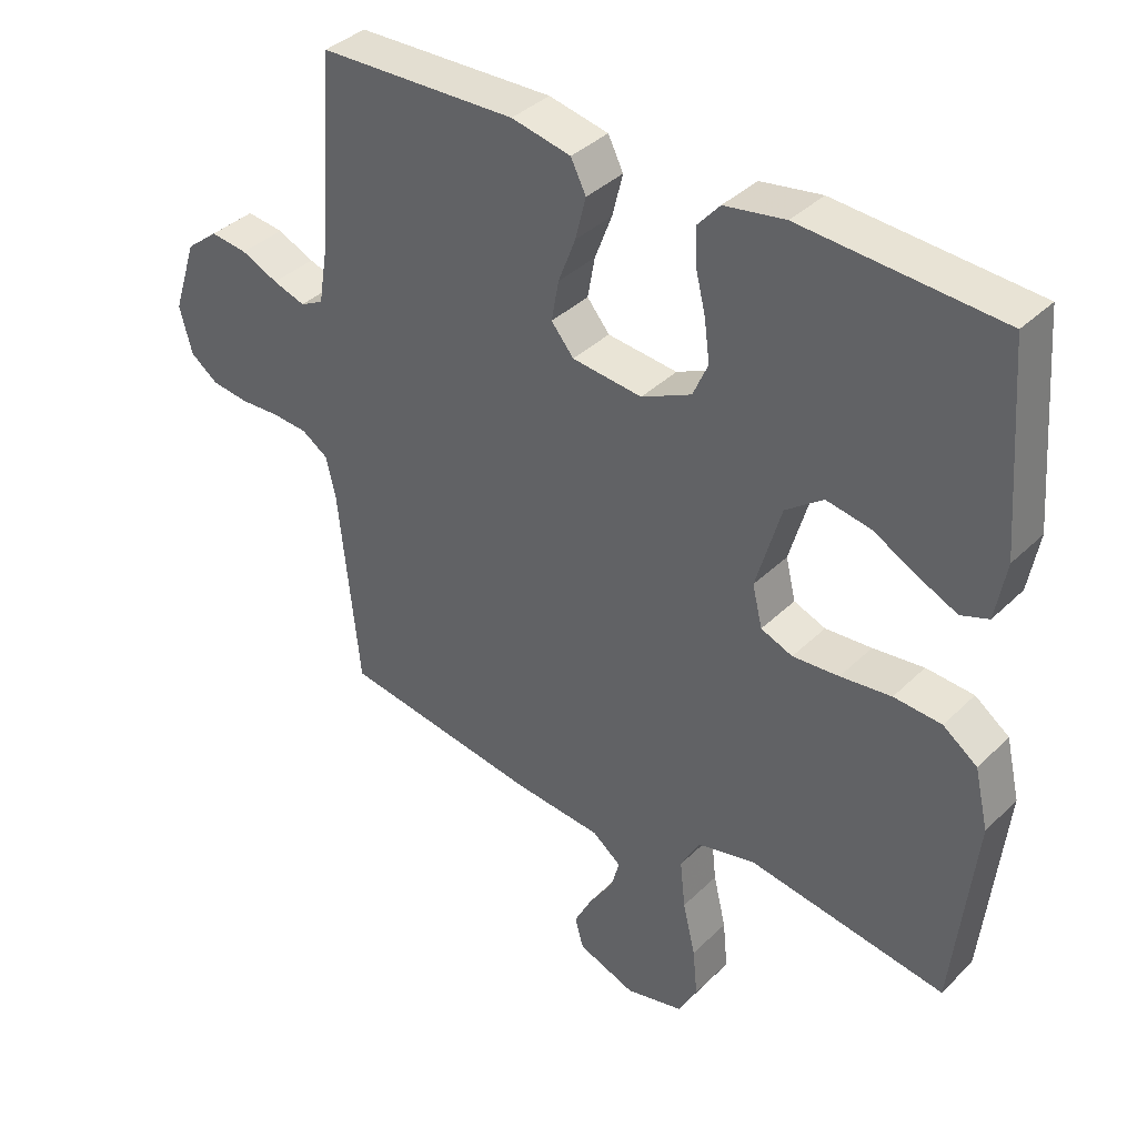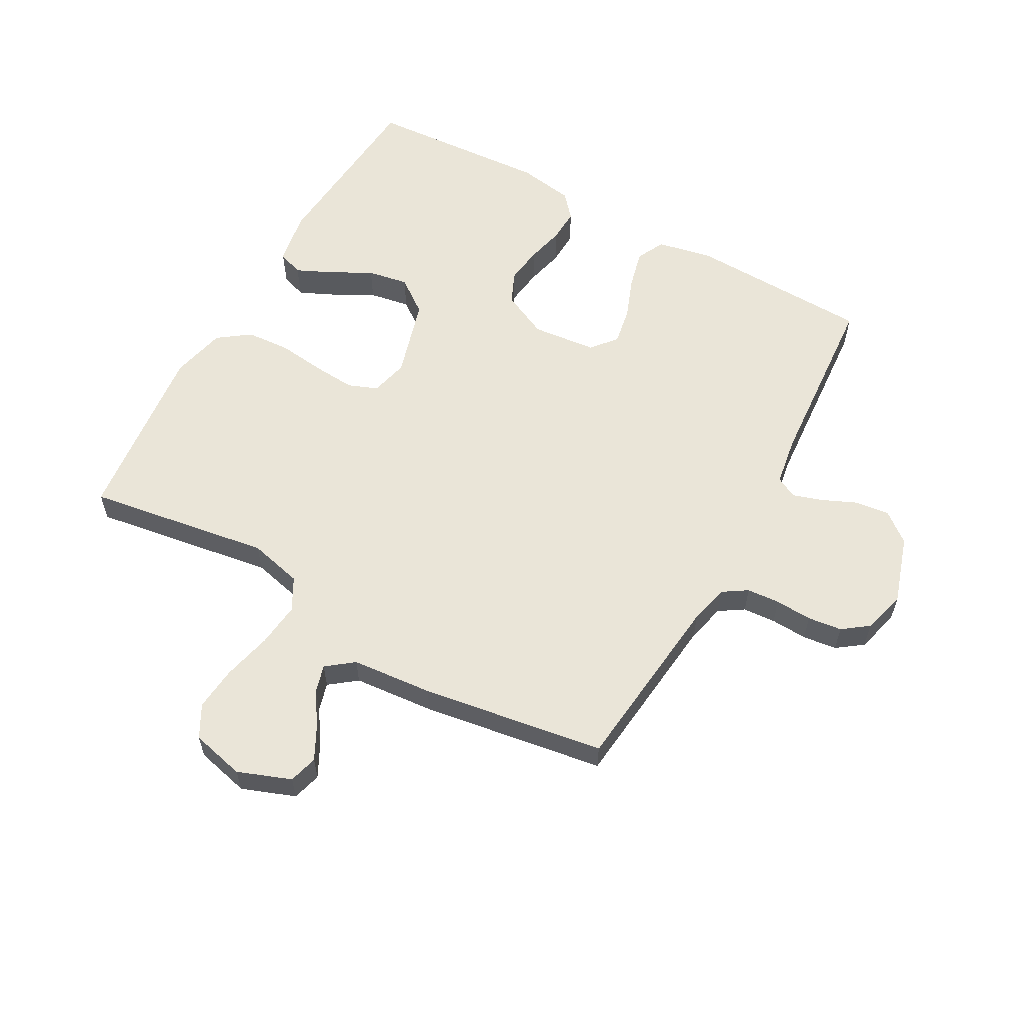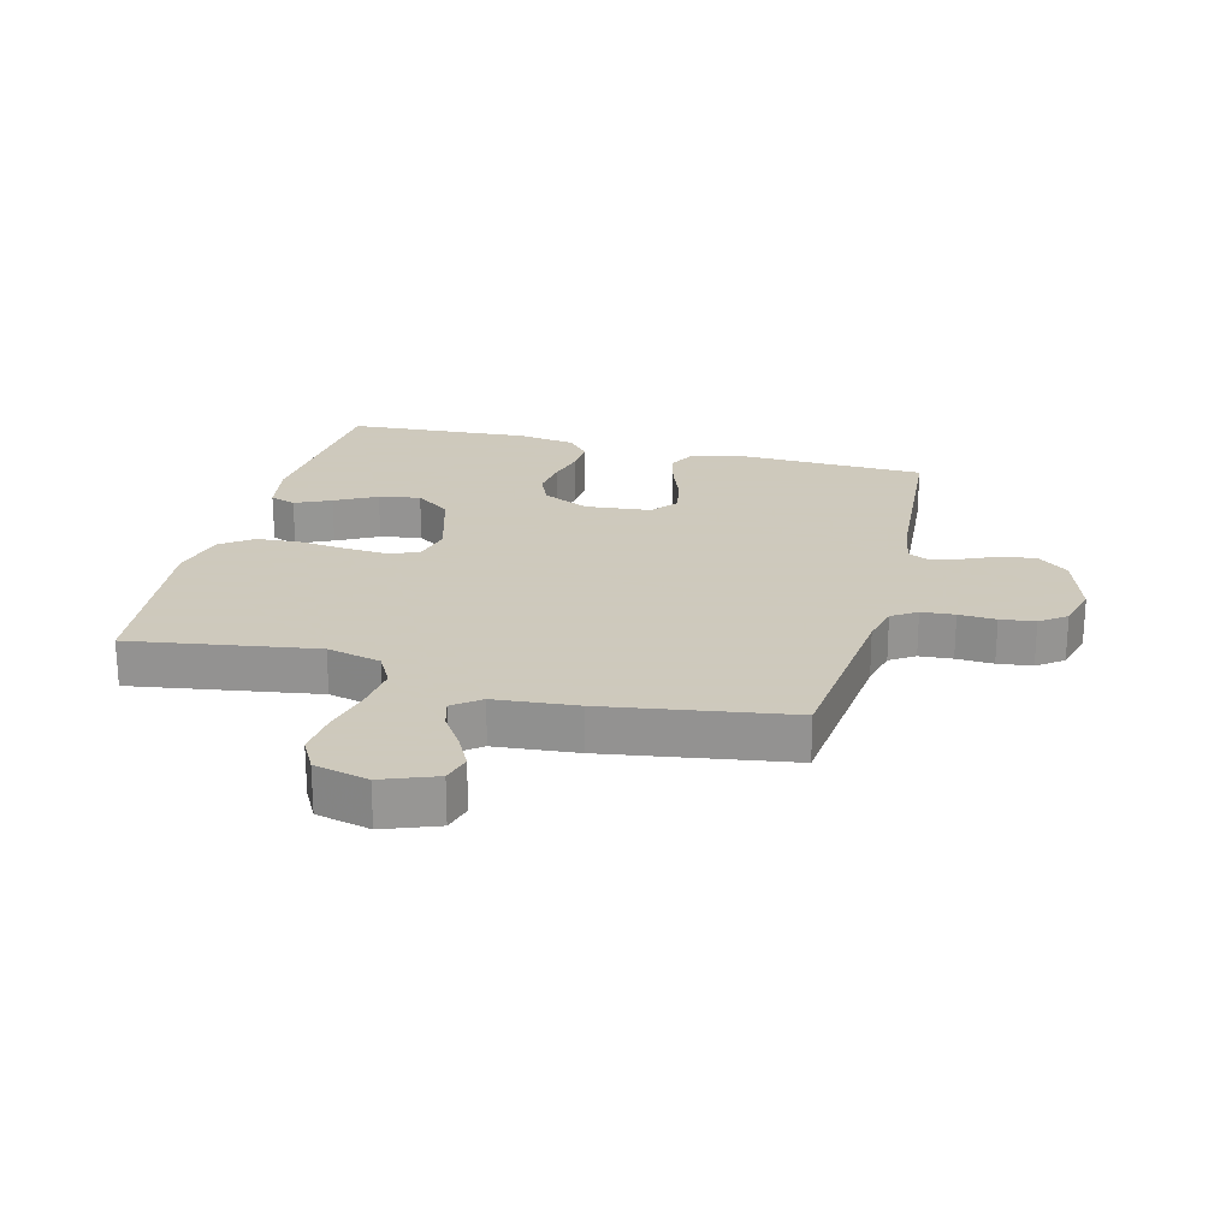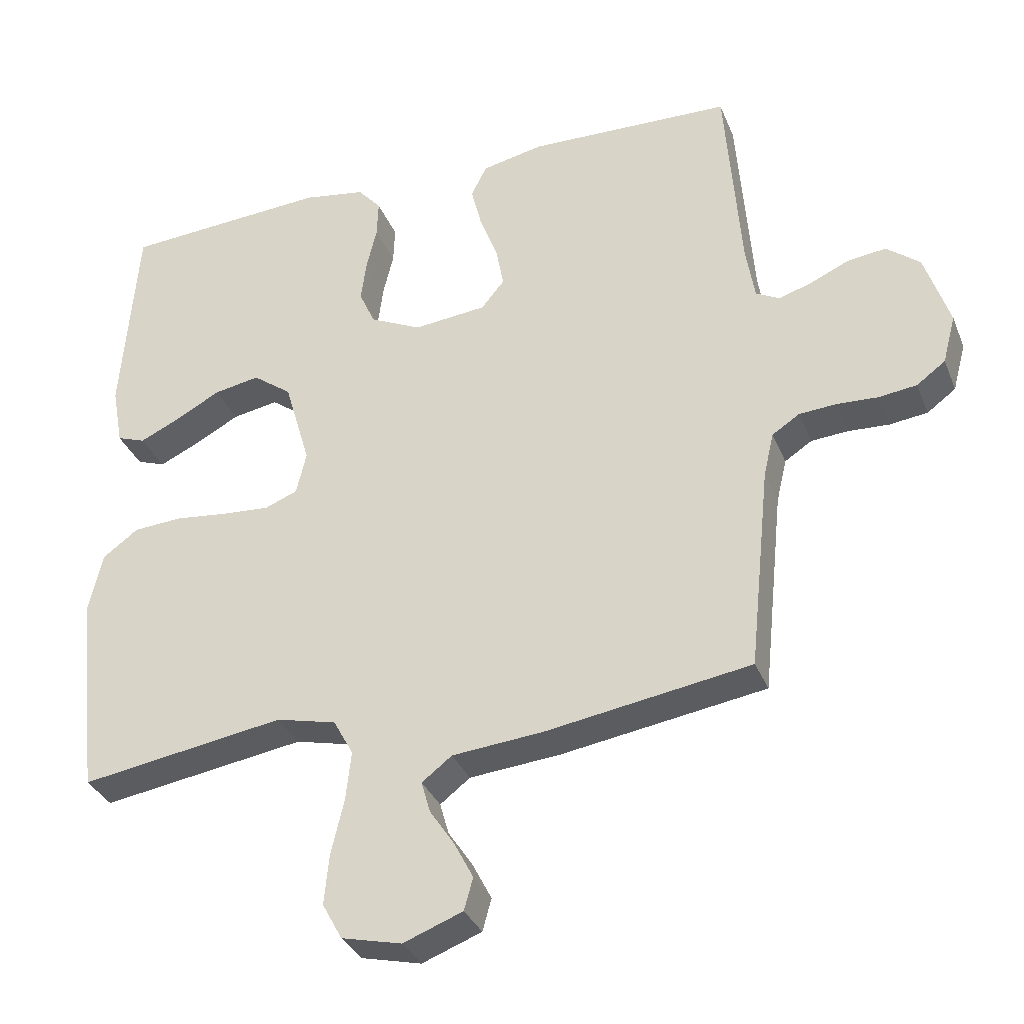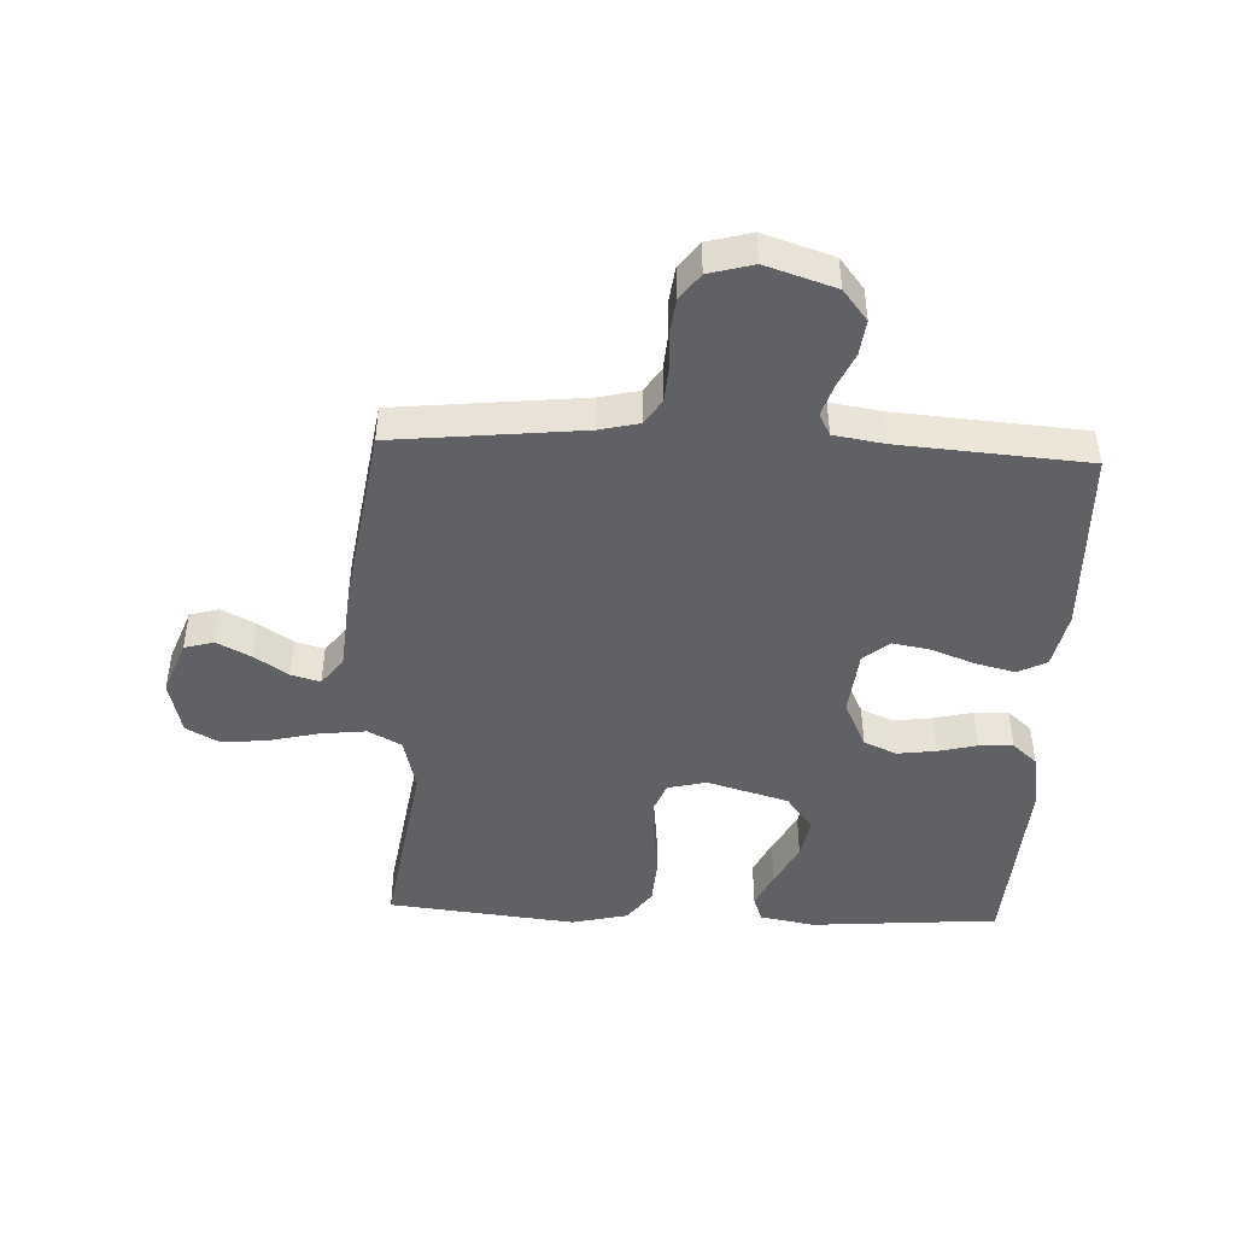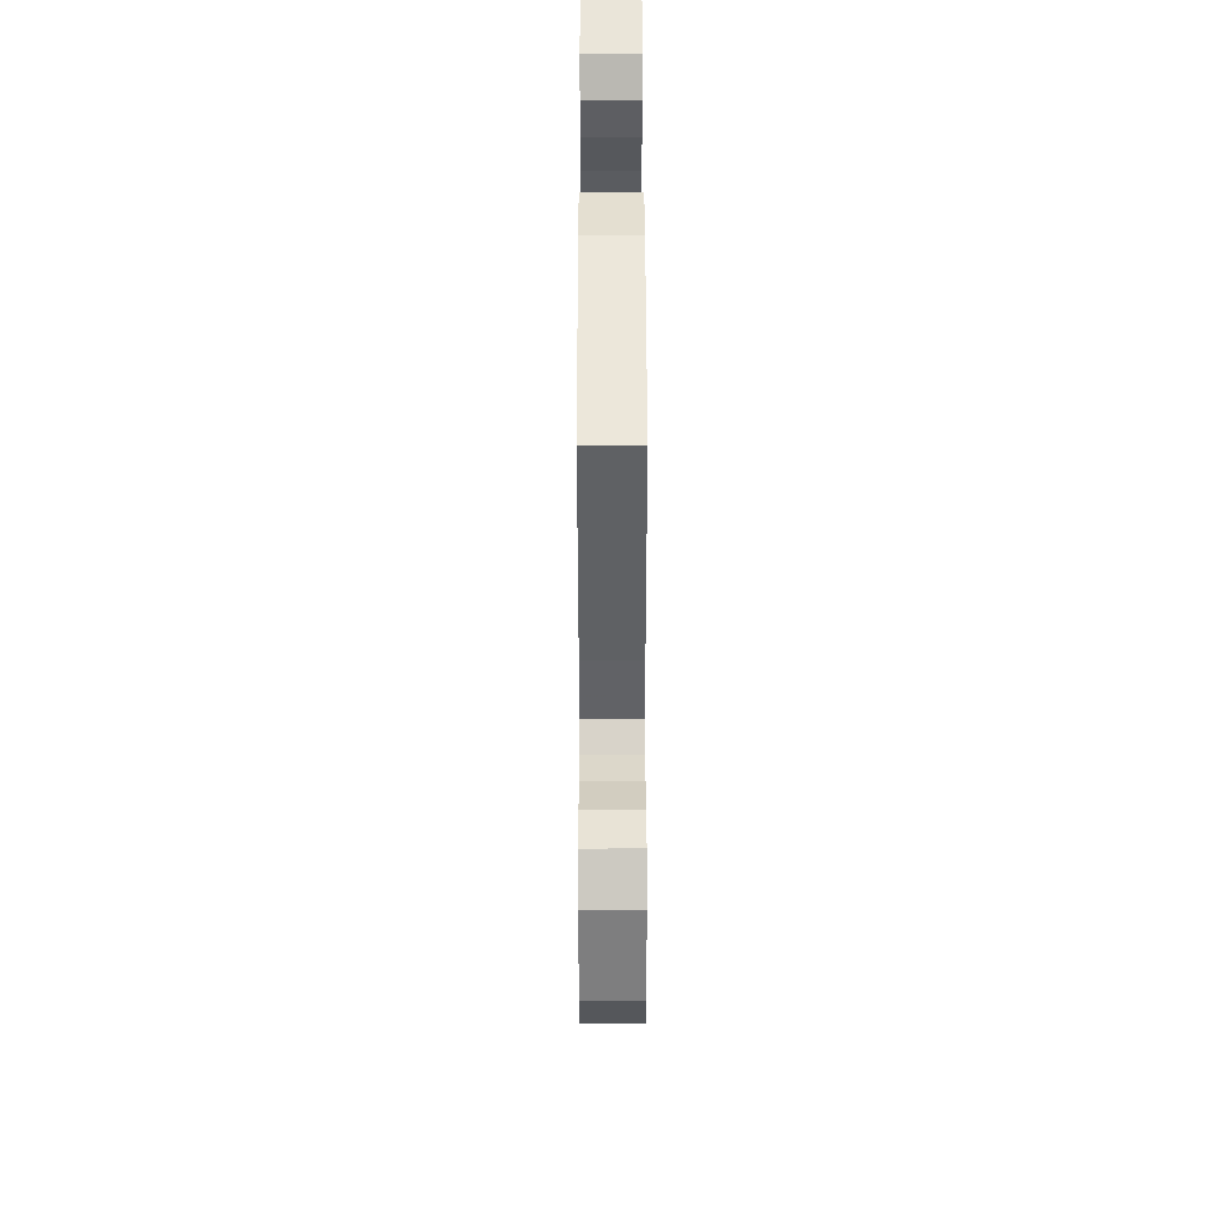
<metadata>
{"format":"obj","ext":"obj","renderer":"f3d","projection":"perspective","resolution":1024,"background":"white","views":[{"elev":37.7,"azim":39.3,"up":"+Z"},{"elev":59.0,"azim":-150.8,"up":"+Y"},{"elev":22.6,"azim":-165.5,"up":"+Y"},{"elev":-33.5,"azim":-160.0,"up":"+Z"},{"elev":-45.7,"azim":-92.4,"up":"+Y"},{"elev":48.6,"azim":-90.1,"up":"+Z"}]}
</metadata>
<code>
v 0.5 0.07 0.5
v 0.523 0.07 0.2
v 0.507 0.07 0.112
v 0.465 0.07 0.097
v 0.407 0.07 0.124
v 0.34 0.07 0.16
v 0.273 0.07 0.172
v 0.216 0.07 0.13
v 0.178 0.07 0
v 0.193 0.07 -0.062
v 0.241 0.07 -0.081
v 0.311 0.07 -0.076
v 0.388 0.07 -0.067
v 0.46 0.07 -0.072
v 0.512 0.07 -0.11
v 0.533 0.07 -0.2
v 0.5 0.07 -0.5
v 0.2 0.07 -0.453
v 0.112 0.07 -0.474
v 0.083 0.07 -0.527
v 0.091 0.07 -0.6
v 0.11 0.07 -0.68
v 0.117 0.07 -0.753
v 0.088 0.07 -0.806
v 0 0.07 -0.827
v -0.087 0.07 -0.794
v -0.1 0.07 -0.747
v -0.072 0.07 -0.693
v -0.036 0.07 -0.639
v -0.023 0.07 -0.593
v -0.067 0.07 -0.559
v -0.2 0.07 -0.547
v -0.5 0.07 -0.5
v -0.531 0.07 -0.2
v -0.546 0.07 -0.136
v -0.586 0.07 -0.11
v -0.64 0.07 -0.106
v -0.7 0.07 -0.109
v -0.756 0.07 -0.102
v -0.798 0.07 -0.071
v -0.817 0.07 0
v -0.781 0.07 0.111
v -0.732 0.07 0.15
v -0.676 0.07 0.143
v -0.62 0.07 0.118
v -0.571 0.07 0.102
v -0.536 0.07 0.12
v -0.523 0.07 0.2
v -0.5 0.07 0.5
v -0.2 0.07 0.509
v -0.11 0.07 0.49
v -0.087 0.07 0.444
v -0.103 0.07 0.38
v -0.129 0.07 0.312
v -0.14 0.07 0.251
v -0.106 0.07 0.21
v 0 0.07 0.199
v 0.076 0.07 0.235
v 0.099 0.07 0.287
v 0.091 0.07 0.349
v 0.076 0.07 0.411
v 0.074 0.07 0.466
v 0.108 0.07 0.505
v 0.2 0.07 0.52
v 0.5 0 0.5
v 0.523 0 0.2
v 0.507 0 0.112
v 0.465 0 0.097
v 0.407 0 0.124
v 0.34 0 0.16
v 0.273 0 0.172
v 0.216 0 0.13
v 0.178 0 0
v 0.193 0 -0.062
v 0.241 0 -0.081
v 0.311 0 -0.076
v 0.388 0 -0.067
v 0.46 0 -0.072
v 0.512 0 -0.11
v 0.533 0 -0.2
v 0.5 0 -0.5
v 0.2 0 -0.453
v 0.112 0 -0.474
v 0.083 0 -0.527
v 0.091 0 -0.6
v 0.11 0 -0.68
v 0.117 0 -0.753
v 0.088 0 -0.806
v 0 0 -0.827
v -0.087 0 -0.794
v -0.1 0 -0.747
v -0.072 0 -0.693
v -0.036 0 -0.639
v -0.023 0 -0.593
v -0.067 0 -0.559
v -0.2 0 -0.547
v -0.5 0 -0.5
v -0.531 0 -0.2
v -0.546 0 -0.136
v -0.586 0 -0.11
v -0.64 0 -0.106
v -0.7 0 -0.109
v -0.756 0 -0.102
v -0.798 0 -0.071
v -0.817 0 0
v -0.781 0 0.111
v -0.732 0 0.15
v -0.676 0 0.143
v -0.62 0 0.118
v -0.571 0 0.102
v -0.536 0 0.12
v -0.523 0 0.2
v -0.5 0 0.5
v -0.2 0 0.509
v -0.11 0 0.49
v -0.087 0 0.444
v -0.103 0 0.38
v -0.129 0 0.312
v -0.14 0 0.251
v -0.106 0 0.21
v 0 0 0.199
v 0.076 0 0.235
v 0.099 0 0.287
v 0.091 0 0.349
v 0.076 0 0.411
v 0.074 0 0.466
v 0.108 0 0.505
v 0.2 0 0.52
f 4 5 6
f 3 4 6
f 2 3 6
f 1 2 6
f 64 1 6
f 63 64 6
f 62 63 6
f 61 62 6
f 60 61 6
f 59 60 6 7
f 58 59 7 8
f 57 58 8 9
f 56 57 9 10
f 52 53 54
f 51 52 54
f 50 51 54
f 49 50 54
f 48 49 54
f 47 48 54 55
f 46 47 55 56
f 43 44 45
f 42 43 45
f 41 42 45
f 40 41 45
f 39 40 45
f 38 39 45
f 37 38 45
f 36 37 45 46
f 46 56 10
f 36 46 10
f 35 36 10
f 31 32 33 34
f 35 10 11
f 34 35 11
f 31 34 11
f 30 31 11
f 27 28 29
f 26 27 29
f 25 26 29
f 24 25 29
f 23 24 29
f 22 23 29
f 21 22 29
f 20 21 29 30
f 16 17 18
f 15 16 18
f 14 15 18
f 13 14 18
f 12 13 18
f 12 18 19
f 19 20 30
f 12 19 30
f 11 12 30
f 70 69 68
f 70 68 67
f 70 67 66
f 70 66 65
f 70 65 128
f 70 128 127
f 70 127 126
f 70 126 125
f 70 125 124
f 71 70 124 123
f 72 71 123 122
f 73 72 122 121
f 74 73 121 120
f 118 117 116
f 118 116 115
f 118 115 114
f 118 114 113
f 118 113 112
f 119 118 112 111
f 120 119 111 110
f 109 108 107
f 109 107 106
f 109 106 105
f 109 105 104
f 109 104 103
f 109 103 102
f 109 102 101
f 110 109 101 100
f 74 120 110
f 74 110 100
f 74 100 99
f 98 97 96 95
f 75 74 99
f 75 99 98
f 75 98 95
f 75 95 94
f 93 92 91
f 93 91 90
f 93 90 89
f 93 89 88
f 93 88 87
f 93 87 86
f 93 86 85
f 94 93 85 84
f 82 81 80
f 82 80 79
f 82 79 78
f 82 78 77
f 82 77 76
f 83 82 76
f 94 84 83
f 94 83 76
f 94 76 75
f 1 65 66 2
f 2 66 67 3
f 3 67 68 4
f 4 68 69 5
f 5 69 70 6
f 6 70 71 7
f 7 71 72 8
f 8 72 73 9
f 9 73 74 10
f 10 74 75 11
f 11 75 76 12
f 12 76 77 13
f 13 77 78 14
f 14 78 79 15
f 15 79 80 16
f 16 80 81 17
f 17 81 82 18
f 18 82 83 19
f 19 83 84 20
f 20 84 85 21
f 21 85 86 22
f 22 86 87 23
f 23 87 88 24
f 24 88 89 25
f 25 89 90 26
f 26 90 91 27
f 27 91 92 28
f 28 92 93 29
f 29 93 94 30
f 30 94 95 31
f 31 95 96 32
f 32 96 97 33
f 33 97 98 34
f 34 98 99 35
f 35 99 100 36
f 36 100 101 37
f 37 101 102 38
f 38 102 103 39
f 39 103 104 40
f 40 104 105 41
f 41 105 106 42
f 42 106 107 43
f 43 107 108 44
f 44 108 109 45
f 45 109 110 46
f 46 110 111 47
f 47 111 112 48
f 48 112 113 49
f 49 113 114 50
f 50 114 115 51
f 51 115 116 52
f 52 116 117 53
f 53 117 118 54
f 54 118 119 55
f 55 119 120 56
f 56 120 121 57
f 57 121 122 58
f 58 122 123 59
f 59 123 124 60
f 60 124 125 61
f 61 125 126 62
f 62 126 127 63
f 63 127 128 64
f 64 128 65 1

</code>
